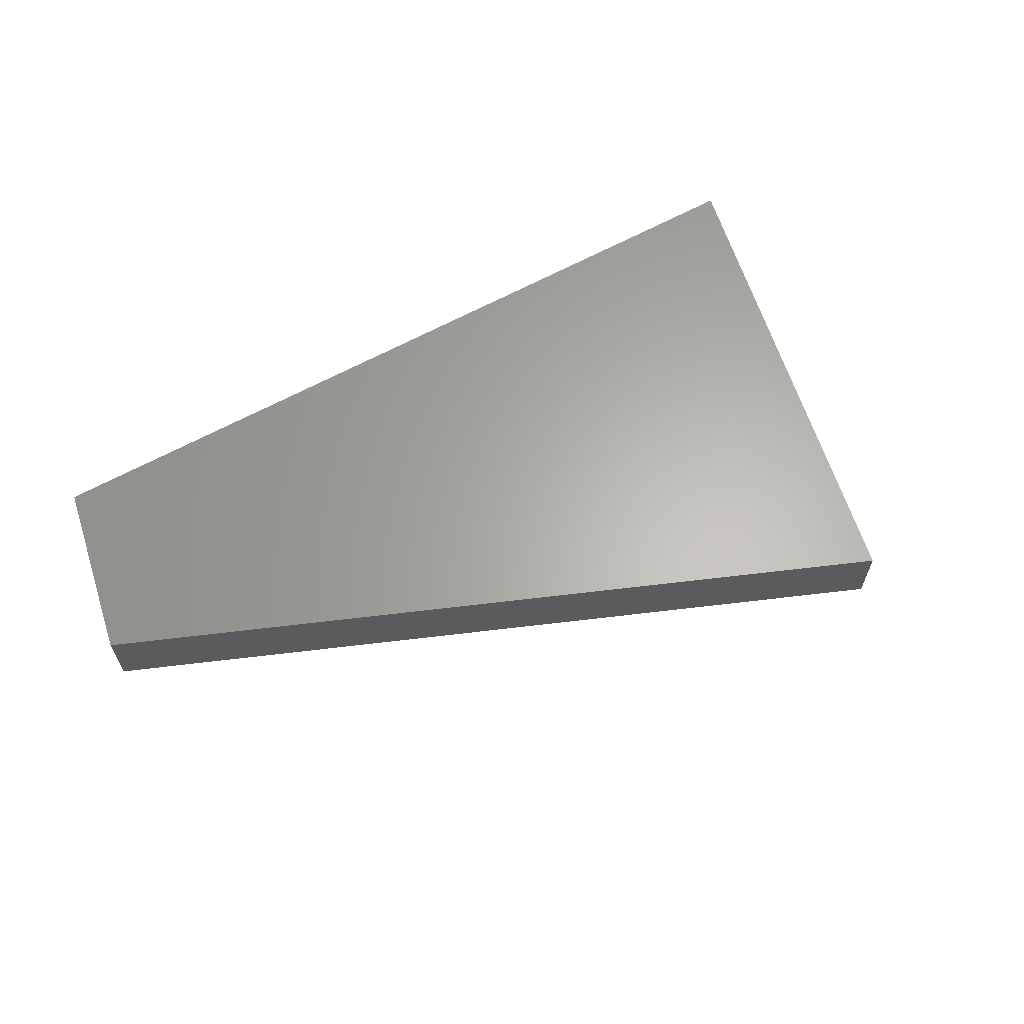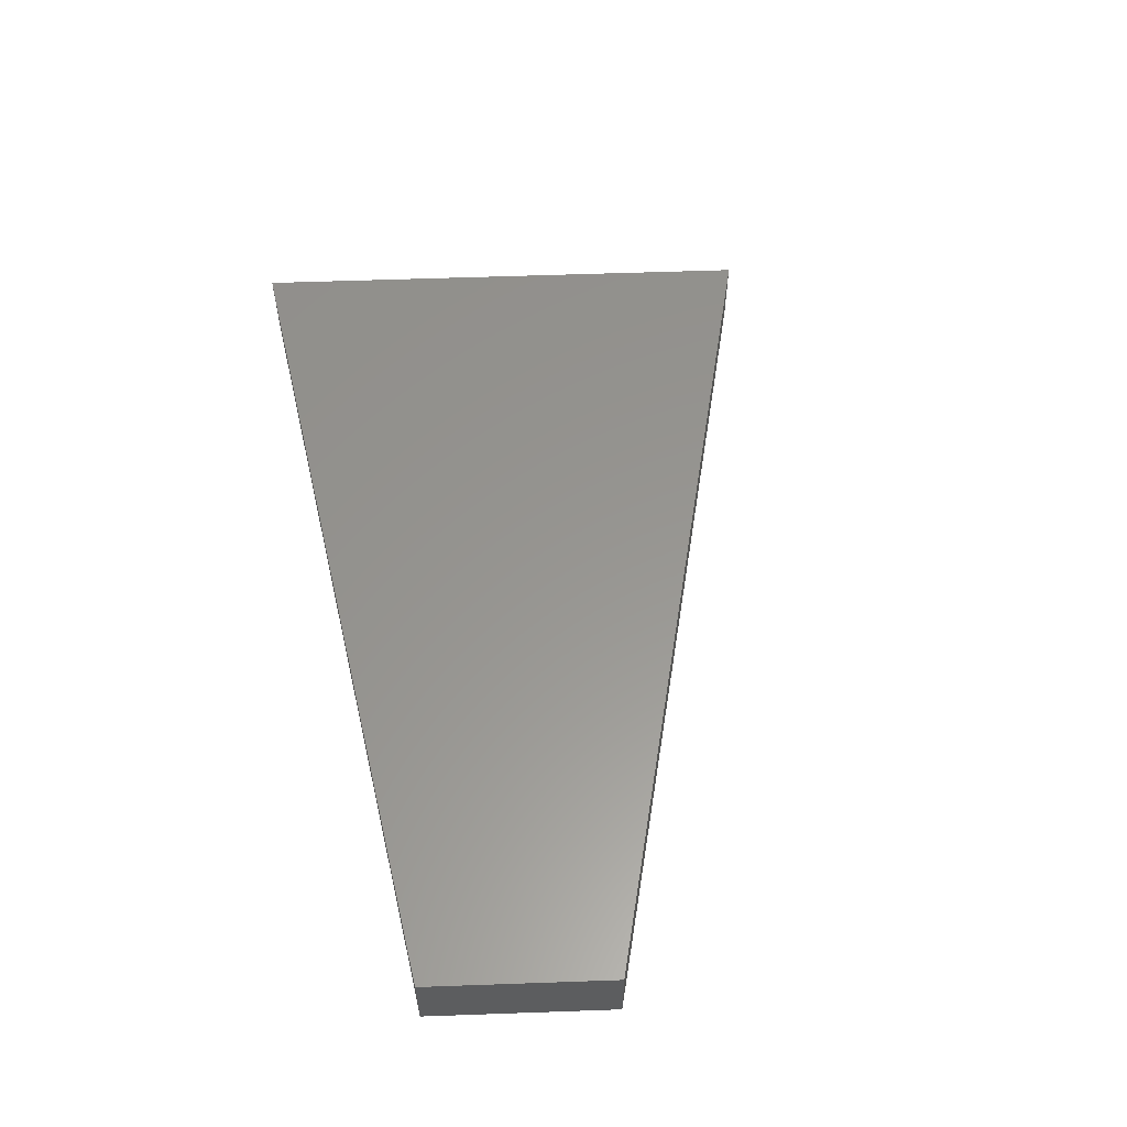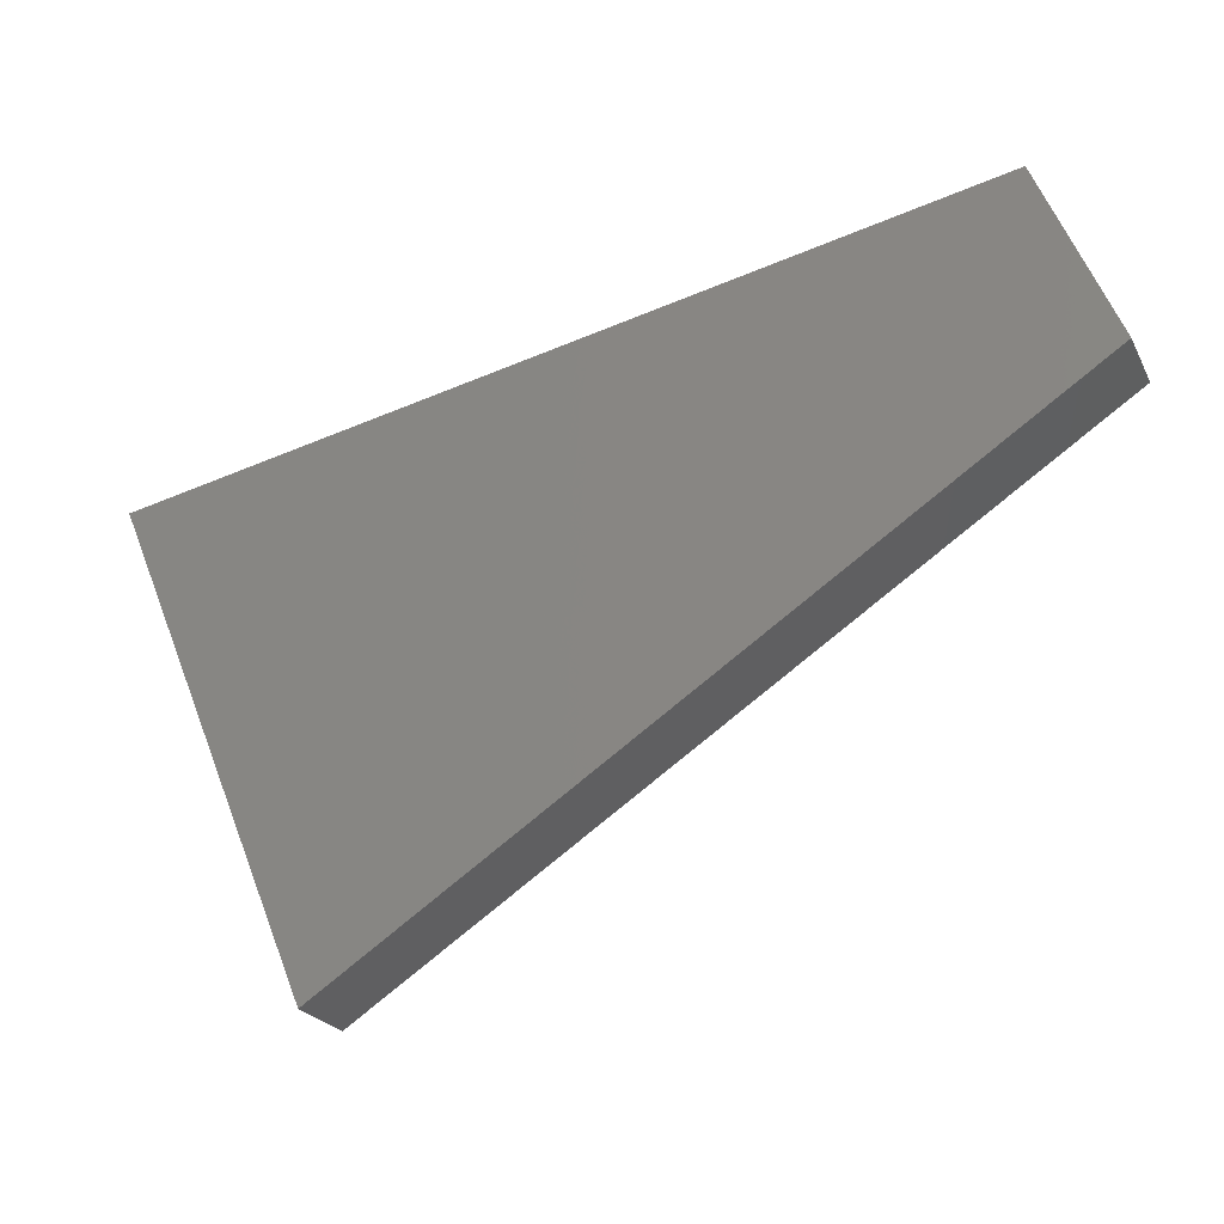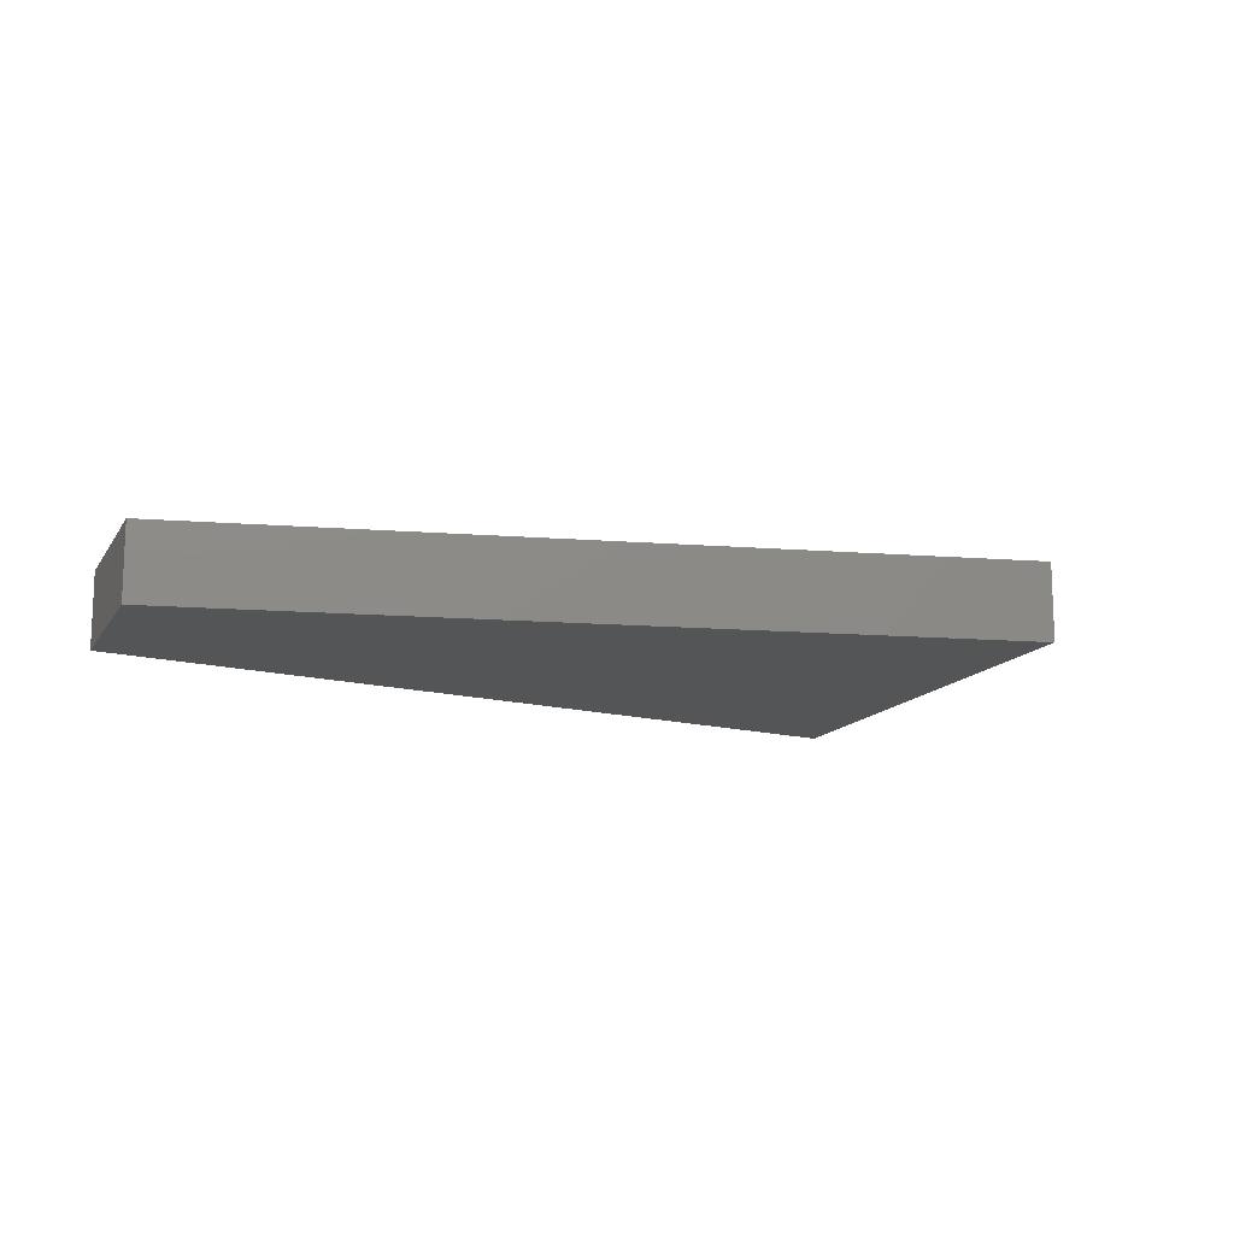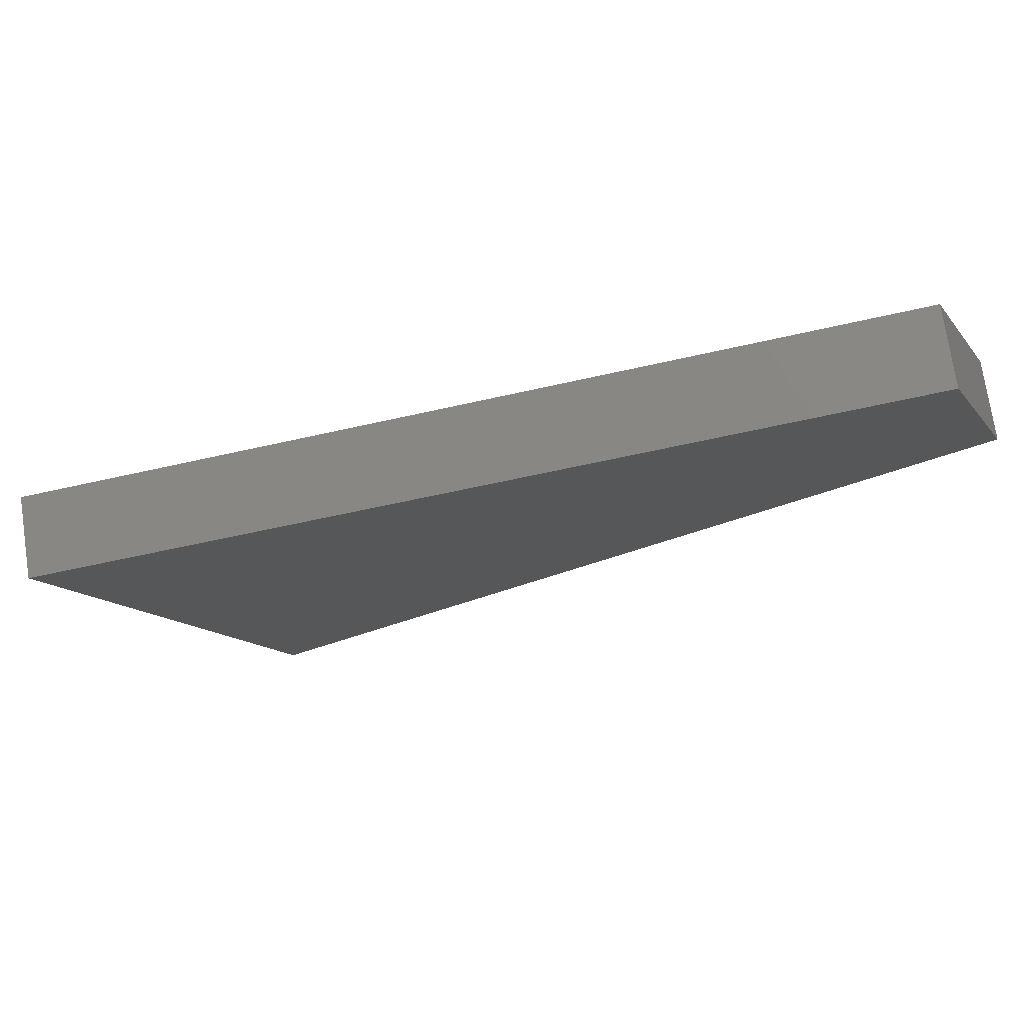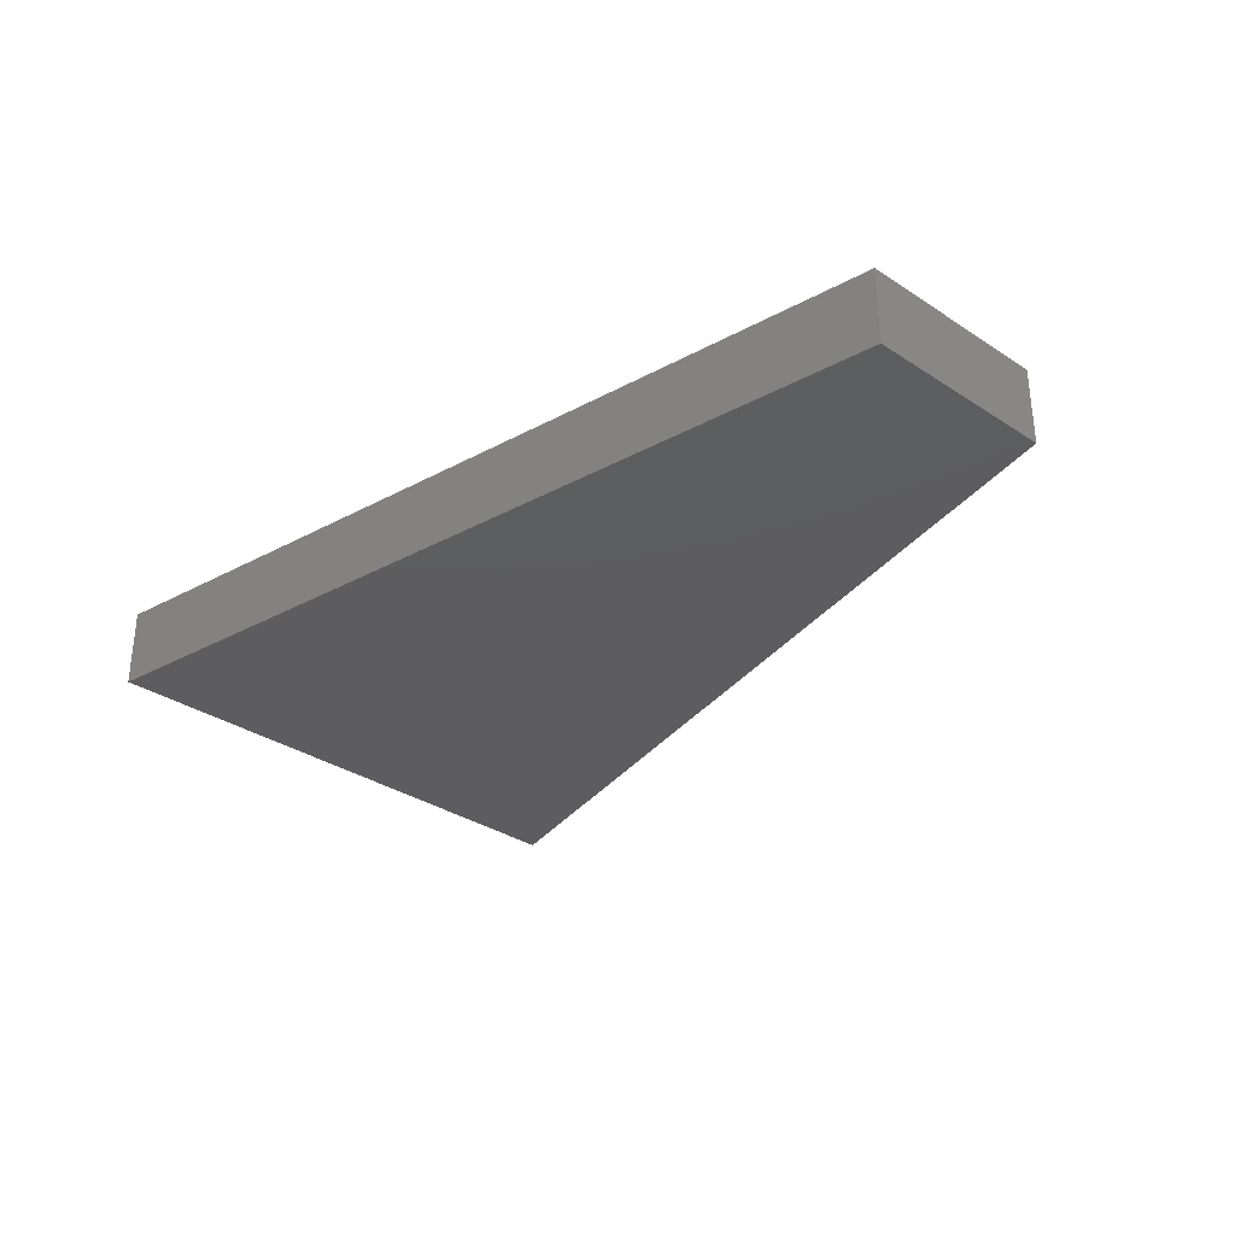
<metadata>
{"format":"stl","ext":"stl","renderer":"f3d","projection":"perspective","resolution":1024,"background":"white","views":[{"elev":63.7,"azim":-40.4,"up":"+Z"},{"elev":58.0,"azim":-114.6,"up":"+Z"},{"elev":-23.5,"azim":-158.5,"up":"+Y"},{"elev":-13.8,"azim":-43.3,"up":"+Z"},{"elev":74.2,"azim":171.4,"up":"+Y"},{"elev":-32.9,"azim":-154.7,"up":"+Z"}]}
</metadata>
<code>
# stl→obj: 12 verts, 20 faces
v 1163 -236.6 -1650
v 1163 -236.6 -1550
v 1697 -345.3 -1550
v 628.9 -128 -1650
v 628.9 -128 -1550
v 1697 -345.3 -1650
v 1444 -955.9 -1550
v 1444 -955.9 -1650
v 535.2 -354.2 -1650
v 989.7 -655 -1650
v 989.7 -655 -1550
v 535.2 -354.2 -1550
f 1 2 3
f 2 1 4
f 4 5 2
f 3 6 1
f 6 3 7
f 7 8 6
f 9 10 11
f 7 11 10
f 10 8 7
f 11 12 9
f 9 12 5
f 5 4 9
f 8 10 1
f 10 9 4
f 4 1 10
f 1 6 8
f 11 2 5
f 7 3 2
f 2 11 7
f 5 12 11

</code>
